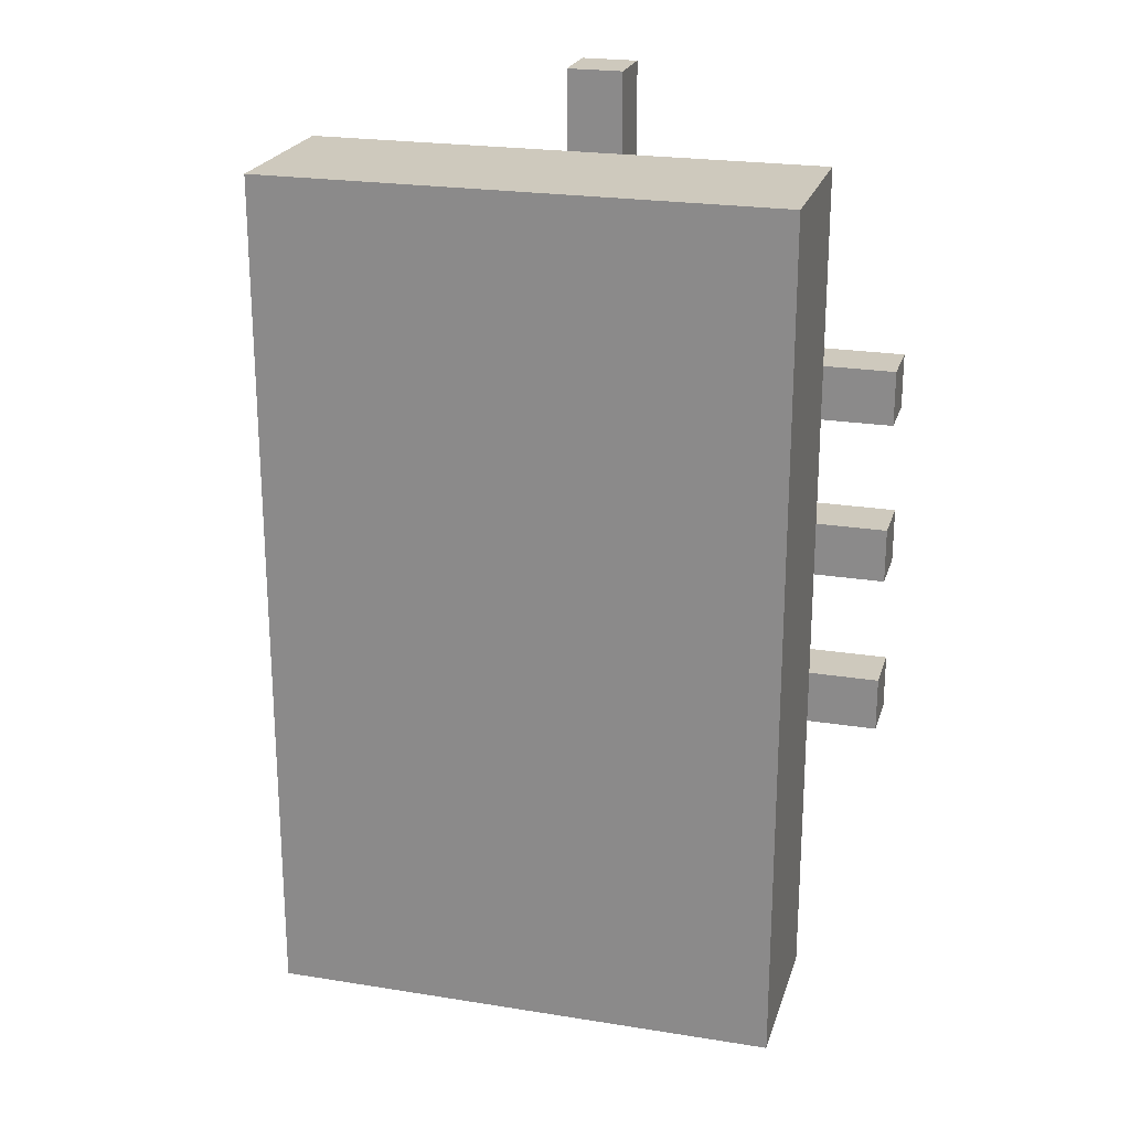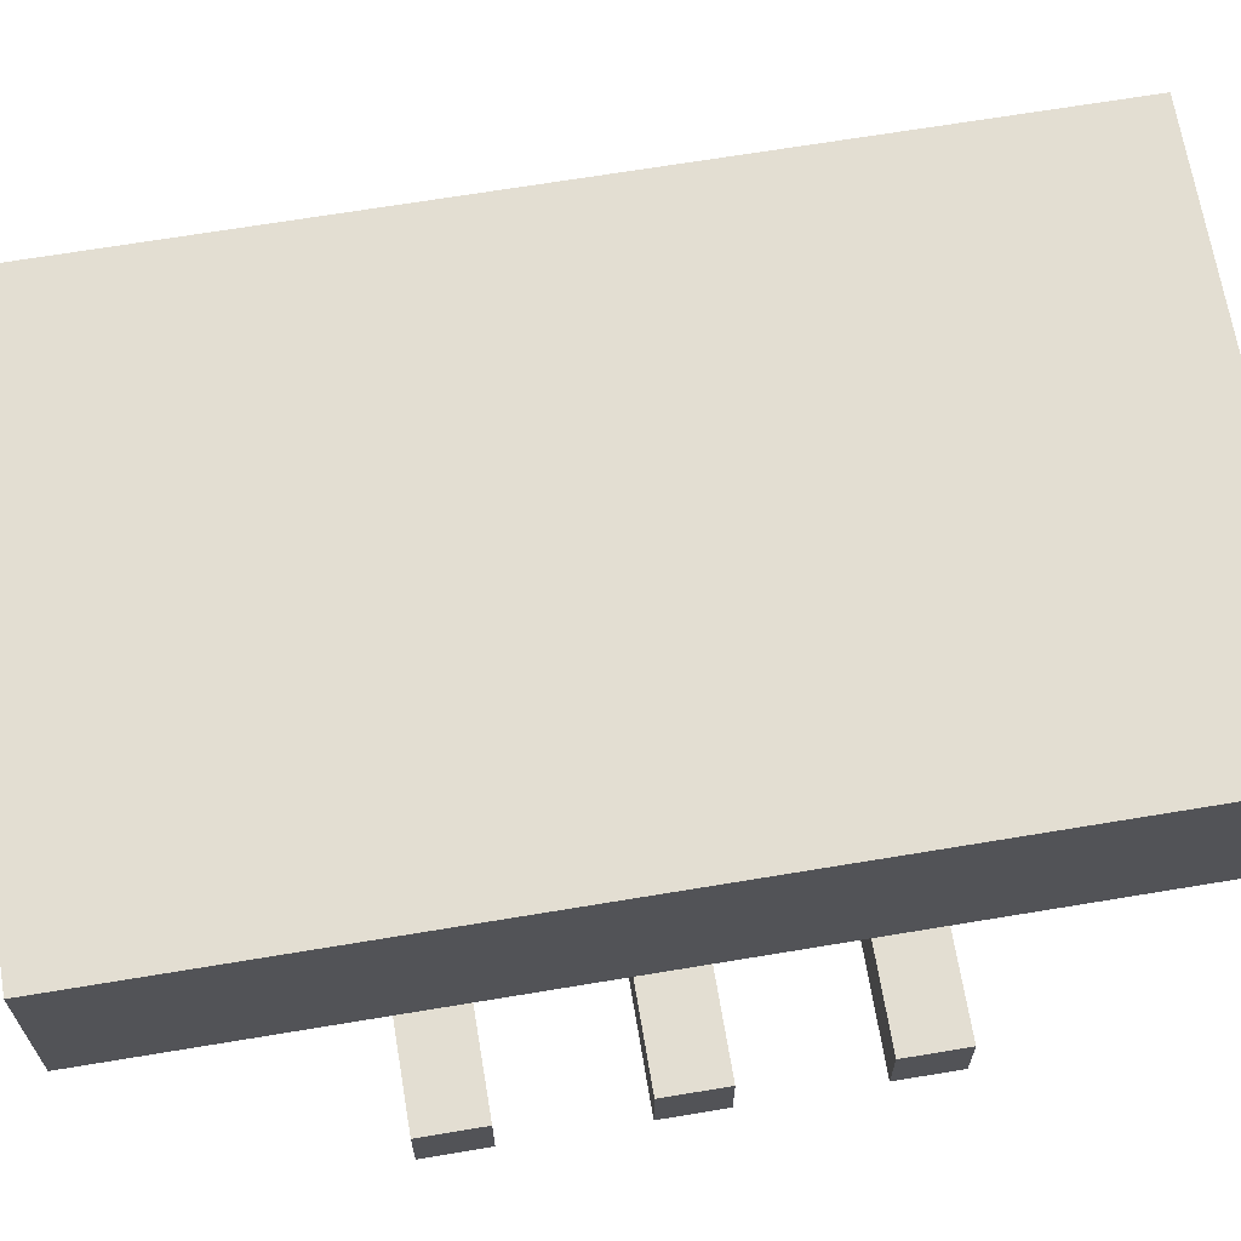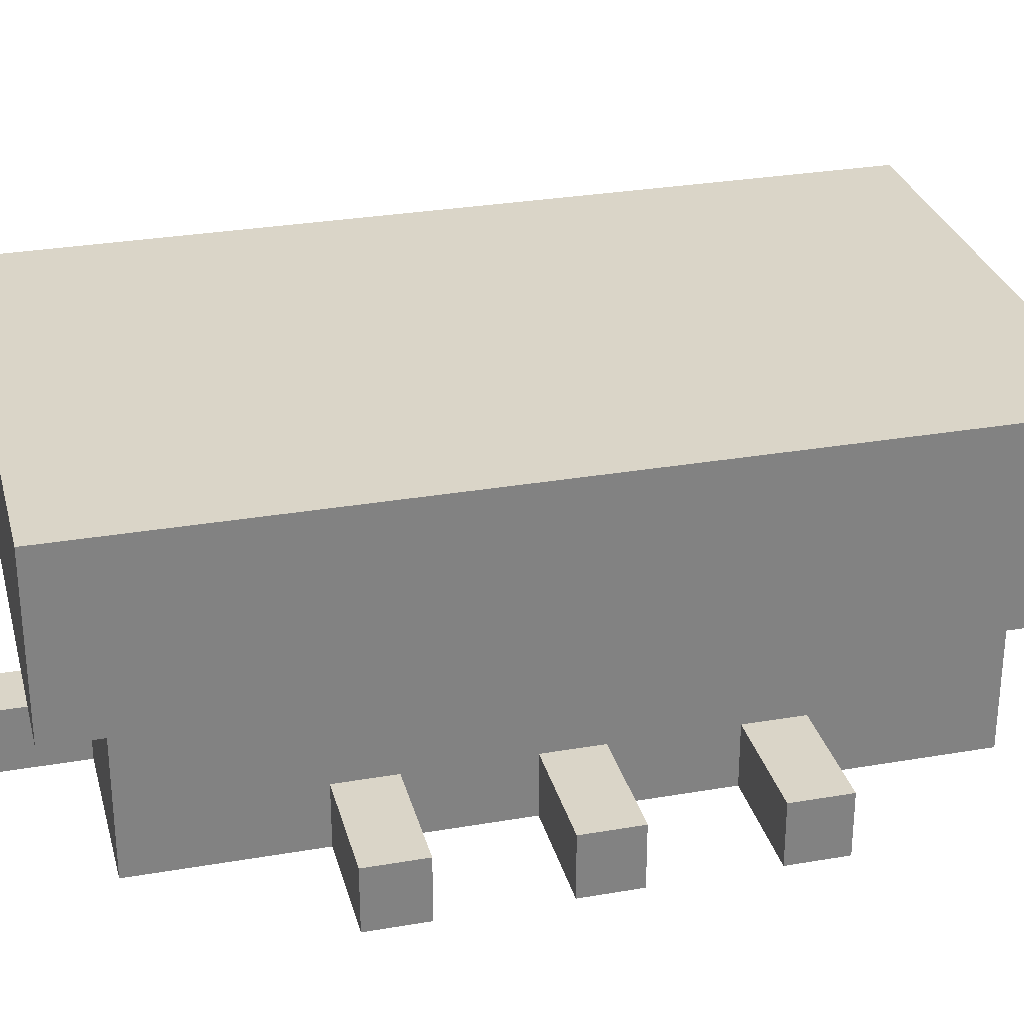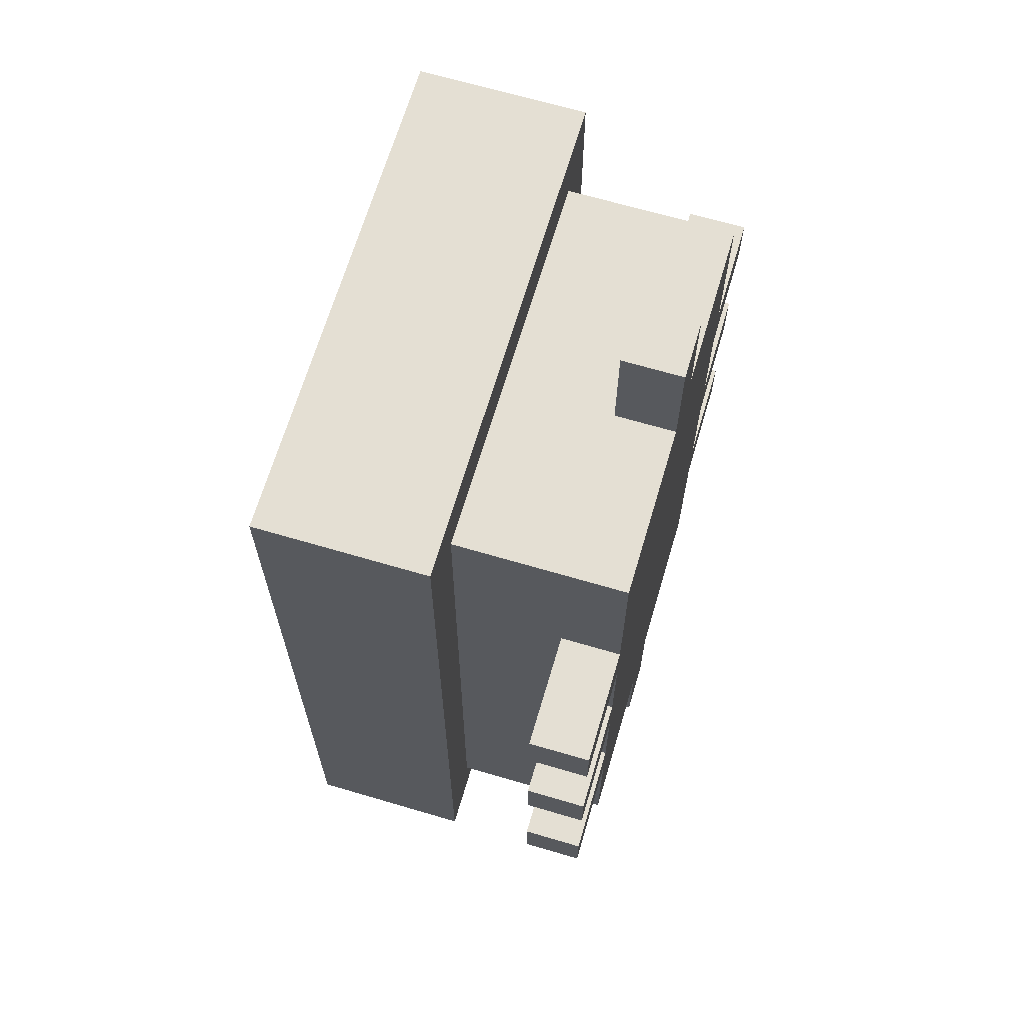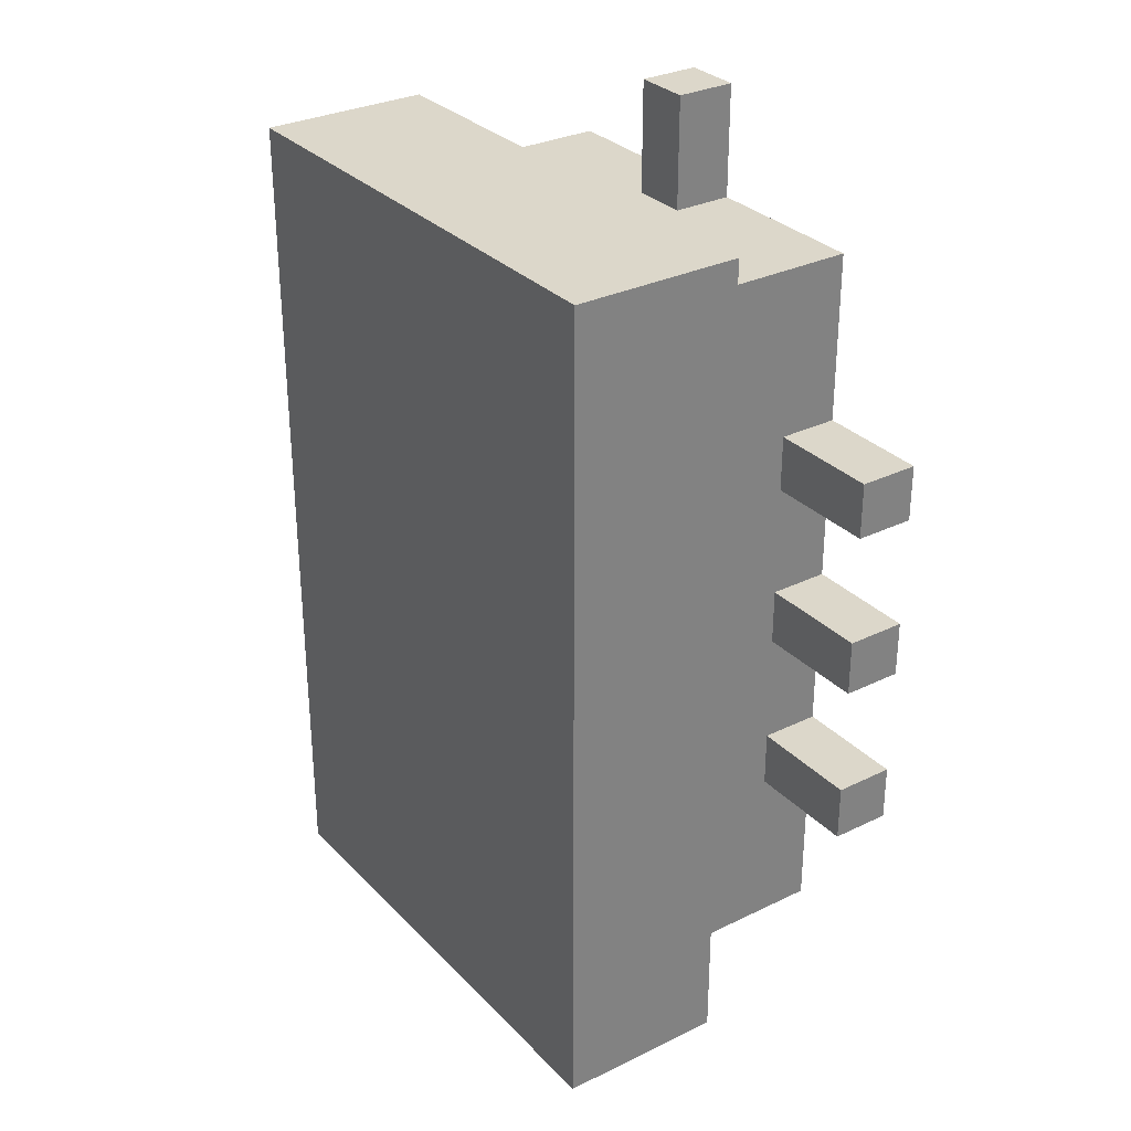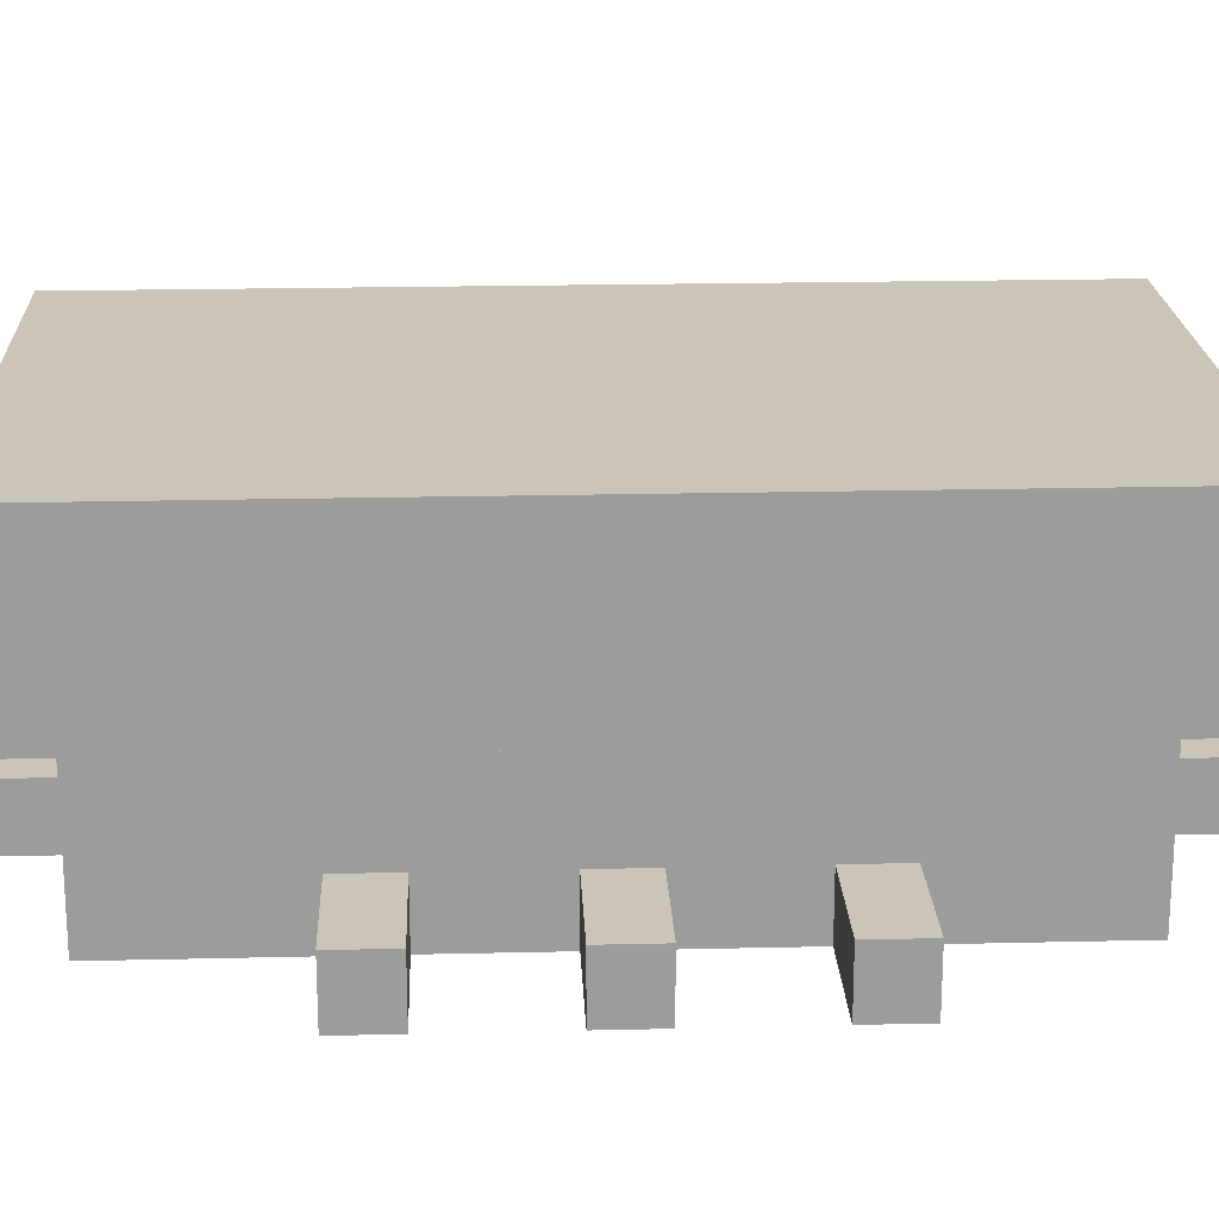
<metadata>
{"format":"obj","ext":"obj","renderer":"f3d","projection":"perspective","resolution":1024,"background":"white","views":[{"elev":22.7,"azim":-164.6,"up":"+Z"},{"elev":67.4,"azim":-99.5,"up":"+Y"},{"elev":29.4,"azim":75.7,"up":"+Y"},{"elev":66.8,"azim":-73.5,"up":"+Z"},{"elev":30.6,"azim":-125.1,"up":"+Z"},{"elev":20.3,"azim":87.5,"up":"+Y"}]}
</metadata>
<code>
o Plane.001_Plane.001_None
v 0.04 0.01 -0.05
v -0.03 0.01 -0.05
v -1e-06 0.01 -0.18
v 0.009999 0.01 -0.18
v 0.009999 0.01 -0.2
v -1e-06 0.01 -0.2
v 0.04 0.01 -0.14
v 0.04 0.01 -0.15
v 0.04 0.01 -0.18
v -0.03 0.01 -0.15
v -0.03 0.01 -0.14
v -0.03 0.01 -0.18
v 0.04 0.01 -0.11
v 0.04 0.01 -0.12
v -0.03 0.01 -0.12
v -0.03 0.01 -0.11
v 0.04 0.01 -0.08
v 0.04 0.01 -0.09
v -0.03 0.01 -0.09
v -0.03 0.01 -0.08
v 0.06 0.01 -0.14
v 0.06 0.01 -0.15
v 0.06 0.01 -0.11
v 0.06 0.01 -0.12
v 0.06 0.01 -0.08
v 0.06 0.01 -0.09
v -0.05 0.01 -0.15
v -0.05 0.01 -0.14
v -0.05 0.01 -0.12
v -0.05 0.01 -0.11
v -0.05 0.01 -0.09
v -0.05 0.01 -0.08
v 0.004909 0.01 -0.1144
v -1e-06 0.01 -0.05
v 0.009999 0.01 -0.05
v -1e-06 0.01 -0.03
v 0.009999 0.01 -0.03
g Plane.001_Plane.001_None_Plane.001_Plane.001_None_None
f 3 4 5 6
f 4 8 9
f 10 3 12
f 8 7 21 22
f 14 13 23 24
f 18 17 25 26
f 11 10 27 28
f 16 15 29 30
f 20 19 31 32
f 4 3 8
f 33 13 14
f 15 16 33
f 14 7 33
f 33 11 15
f 33 7 8
f 1 17 33
f 10 11 33
f 33 17 18
f 19 20 33
f 18 13 33
f 33 16 19
f 20 2 33
f 3 33 8
f 3 10 33
f 35 1 33
f 35 33 34
f 33 2 34
f 35 34 36 37
o Plane_Plane_None_35.png
v -0.03 0.01 -0.15
v -0.03 0.01 -0.14
v -1e-06 0.01 -0.18
v -1e-06 0.01 -0.2
v -1e-06 0.02064 -0.2
v -1e-06 0.02064 -0.18
v 0.009999 0.01 -0.2
v 0.009999 0.02064 -0.2
v 0.04 0.01 -0.18
v 0.04 0.01 -0.05
v 0.04 0.04005 -0.05
v 0.04 0.04005 -0.18
v 0.009999 0.01 -0.18
v 0.009999 0.02064 -0.18
v -0.03 0.04005 -0.05
v -0.03 0.04005 -0.18
v -0.03 0.01 -0.18
v -0.03 0.01 -0.05
v 0.04 0.02064 -0.11
v 0.04 0.02064 -0.15
v 0.04 0.02064 -0.14
v 0.04 0.02064 -0.08
v -0.03 0.02064 -0.11
v -0.03 0.02064 -0.12
v -0.03 0.02064 -0.14
v -0.03 0.02064 -0.15
v -0.03 0.01 -0.12
v -0.03 0.01 -0.11
v -0.03 0.01 -0.09
v -0.03 0.01 -0.08
v -0.03 0.02064 -0.08
v -0.03 0.02064 -0.09
v 0.04 0.01 -0.09
v 0.04 0.01 -0.08
v 0.04 0.02064 -0.09
v 0.04 0.01 -0.12
v 0.04 0.01 -0.11
v 0.04 0.02064 -0.12
v 0.04 0.01 -0.15
v 0.04 0.01 -0.14
v 0.06 0.02064 -0.15
v 0.06 0.02064 -0.14
v 0.06 0.01 -0.15
v 0.06 0.01 -0.14
v 0.06 0.02064 -0.12
v 0.06 0.02064 -0.11
v 0.06 0.01 -0.12
v 0.06 0.01 -0.11
v 0.06 0.02064 -0.09
v 0.06 0.02064 -0.08
v 0.06 0.01 -0.09
v 0.06 0.01 -0.08
v -0.05 0.02064 -0.09
v -0.05 0.02064 -0.08
v -0.05 0.01 -0.09
v -0.05 0.01 -0.08
v -0.05 0.02064 -0.12
v -0.05 0.02064 -0.11
v -0.05 0.01 -0.12
v -0.05 0.01 -0.11
v -0.05 0.02064 -0.15
v -0.05 0.02064 -0.14
v -0.05 0.01 -0.15
v -0.05 0.01 -0.14
v -1e-06 0.02064 -0.05
v 0.009999 0.02064 -0.05
v -1e-06 0.02064 -0.03
v 0.009999 0.02064 -0.03
v -1e-06 0.01 -0.03
v 0.009999 0.01 -0.03
v -1e-06 0.01 -0.05
v 0.009999 0.01 -0.05
v -0.04 0.04005 -0.05
v -0.04 0.04005 -0.18
v 0.05 0.04005 -0.05
v 0.05 0.04005 -0.18
v 0.04 0.04005 -0.19
v -0.03 0.04005 -0.19
v -0.04 0.04005 -0.19
v 0.05 0.04005 -0.19
v 0.04 0.04005 -0.04
v -0.03 0.04005 -0.04
v -0.04 0.04005 -0.04
v 0.05 0.04005 -0.04
v -0.04 0.07005 -0.05
v -0.04 0.07005 -0.18
v 0.05 0.07005 -0.05
v 0.05 0.07005 -0.18
v 0.04 0.07005 -0.19
v -0.03 0.07005 -0.19
v -0.04 0.07005 -0.19
v 0.05 0.07005 -0.19
v 0.04 0.07005 -0.04
v -0.03 0.07005 -0.04
v -0.04 0.07005 -0.04
v 0.05 0.07005 -0.04
g Plane_Plane_None_35.png_Plane_Plane_None_35.png_None_35.png
f 40 41 42 43
f 41 44 45 42
f 50 51 45 44
f 51 43 42 45
f 50 46 51
f 54 40 43
f 49 53 51
f 46 49 51
f 53 54 43
f 53 43 51
f 53 63 54
f 53 62 63
f 49 57 58
f 53 61 62
f 56 74 70 72
f 48 59 47
f 59 71 47
f 53 60 61
f 49 75 48
f 75 56 48
f 64 39 62 61
f 65 60 69 66
f 46 76 57
f 49 46 57
f 77 73 75 58
f 49 58 75
f 59 48 72
f 48 56 72
f 63 38 54
f 52 69 60
f 52 60 53
f 52 68 69
f 68 52 55
f 67 68 55
f 39 101 99 62
f 62 99 98 63
f 100 38 63 98
f 99 101 100 98
f 97 96 94 95
f 95 94 61 60
f 96 64 61 94
f 65 97 95 60
f 92 66 69 90
f 68 91 90 69
f 91 93 92 90
f 67 93 91 68
f 70 88 86 72
f 87 59 72 86
f 59 87 89 71
f 89 87 86 88
f 73 84 82 75
f 83 56 75 82
f 56 83 85 74
f 85 83 82 84
f 76 80 78 57
f 79 58 57 78
f 81 77 58 79
f 81 79 78 80
f 106 104 105 107
f 105 103 109 107
f 106 108 102 104
f 104 102 103 105
f 47 109 103
f 48 47 103
f 102 52 103
f 52 48 103
f 52 102 55
f 102 108 55
f 52 53 111 110
f 49 48 112 113
f 111 53 115 116
f 49 113 117 114
f 53 49 114 115
f 48 52 119 118
f 52 110 120 119
f 112 48 118 121
f 111 116 128 123
f 117 113 125 129
f 120 110 122 132
f 115 114 126 127
f 110 111 123 122
f 112 121 133 124
f 118 119 131 130
f 116 115 127 128
f 119 120 132 131
f 114 117 129 126
f 121 118 130 133
f 113 112 124 125
f 132 122 131
f 123 128 127
f 125 126 129
f 130 124 133
f 123 127 126
f 122 123 126
f 131 122 130
f 122 126 130
f 126 125 124
f 130 126 124

</code>
